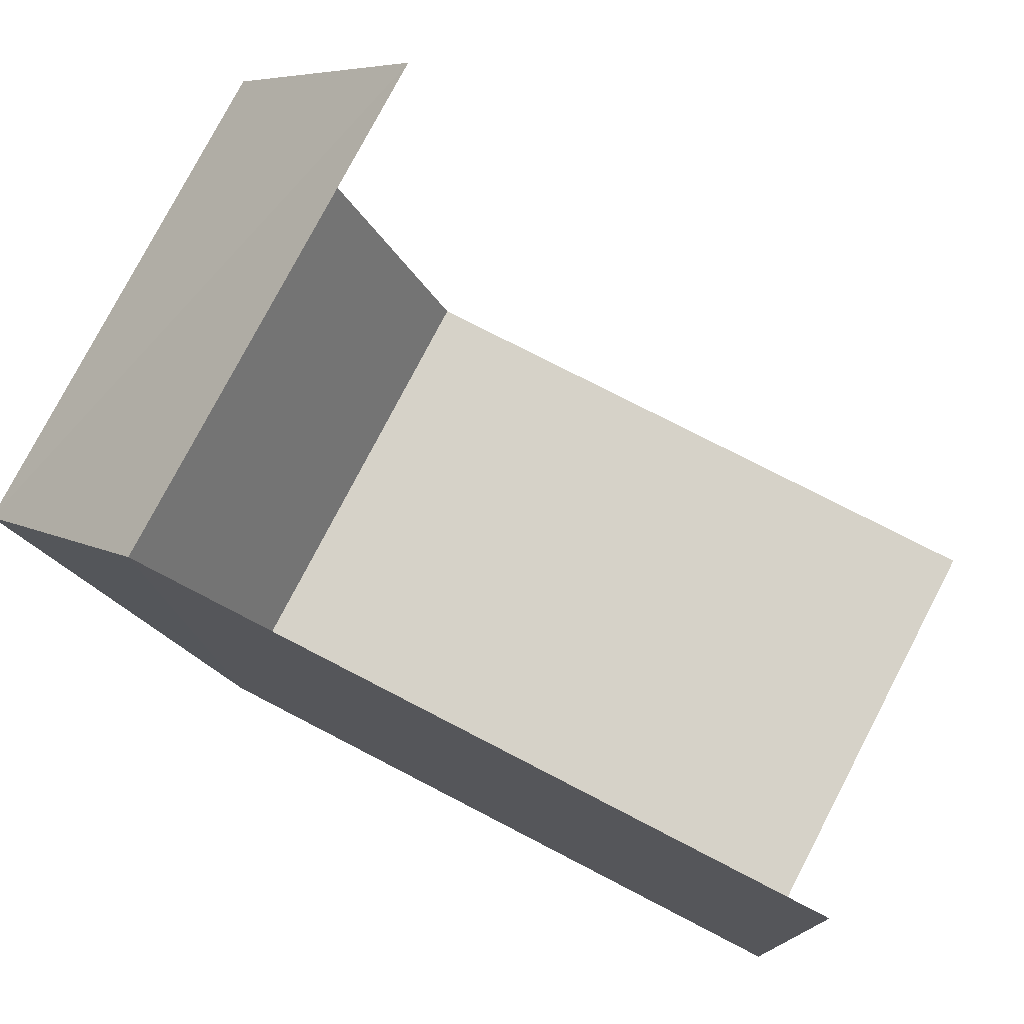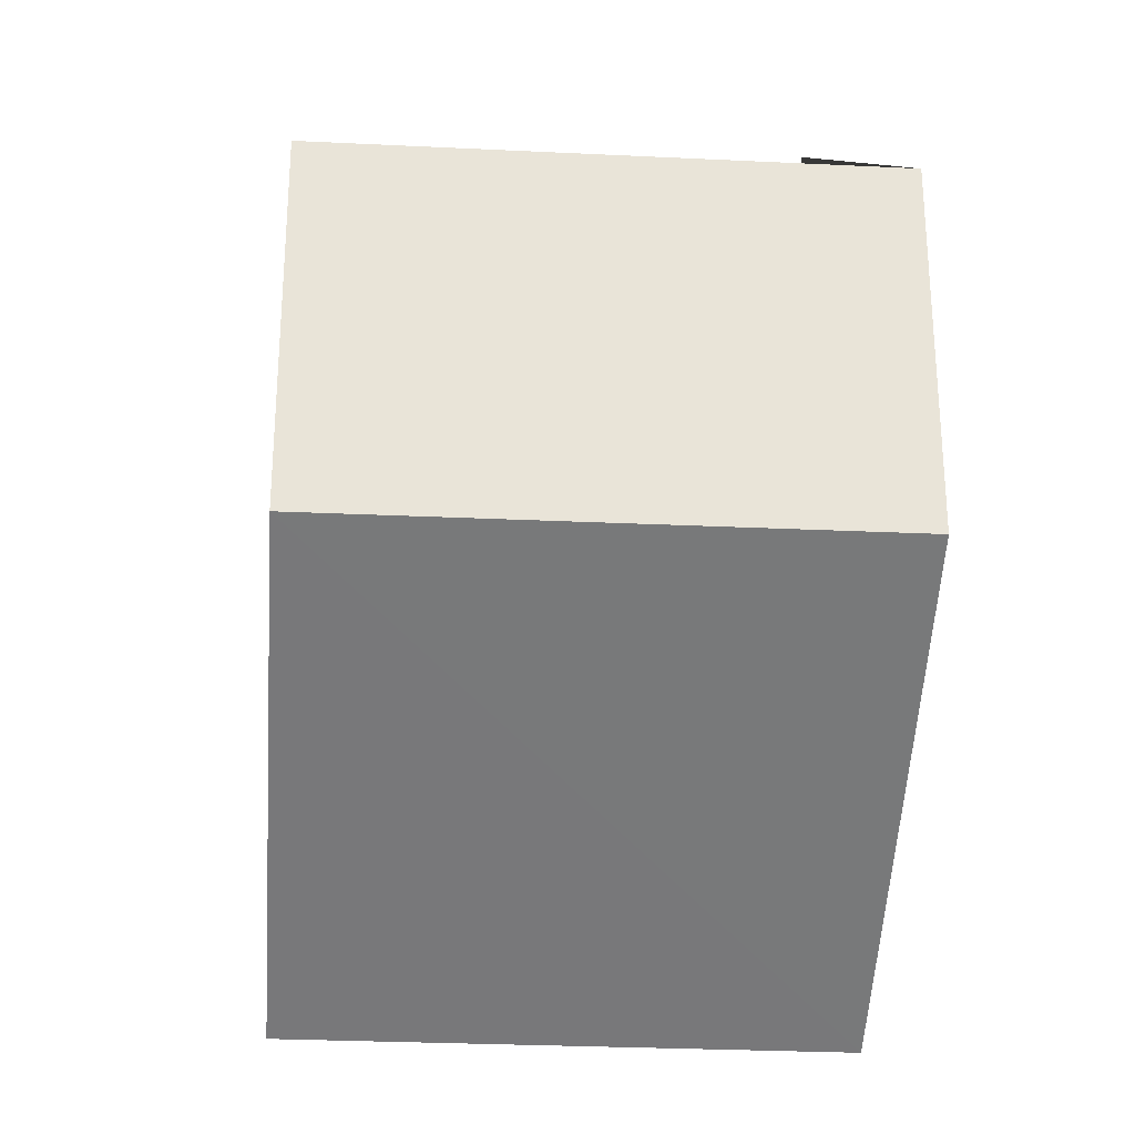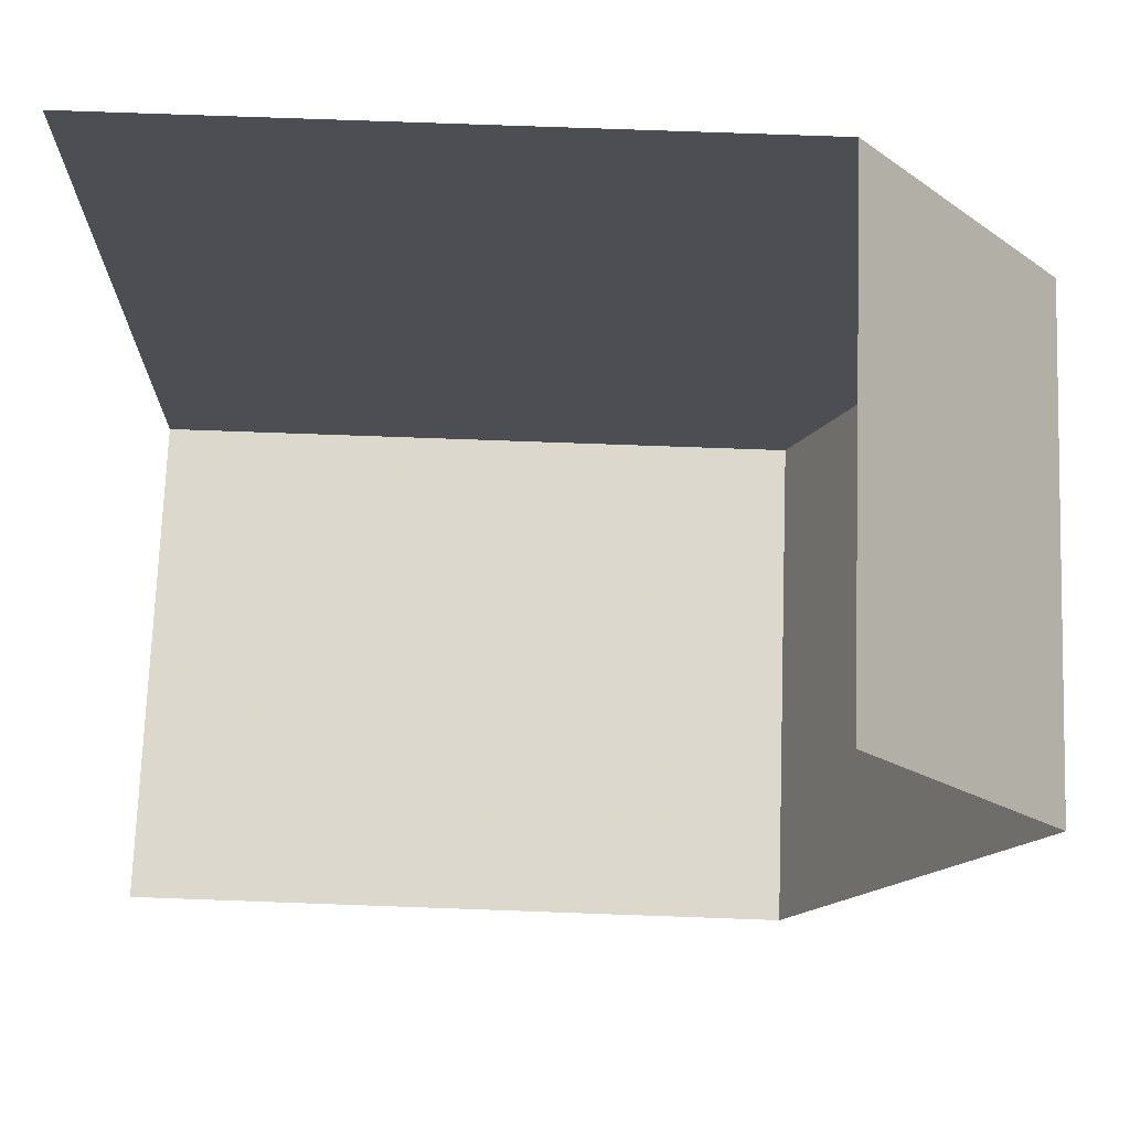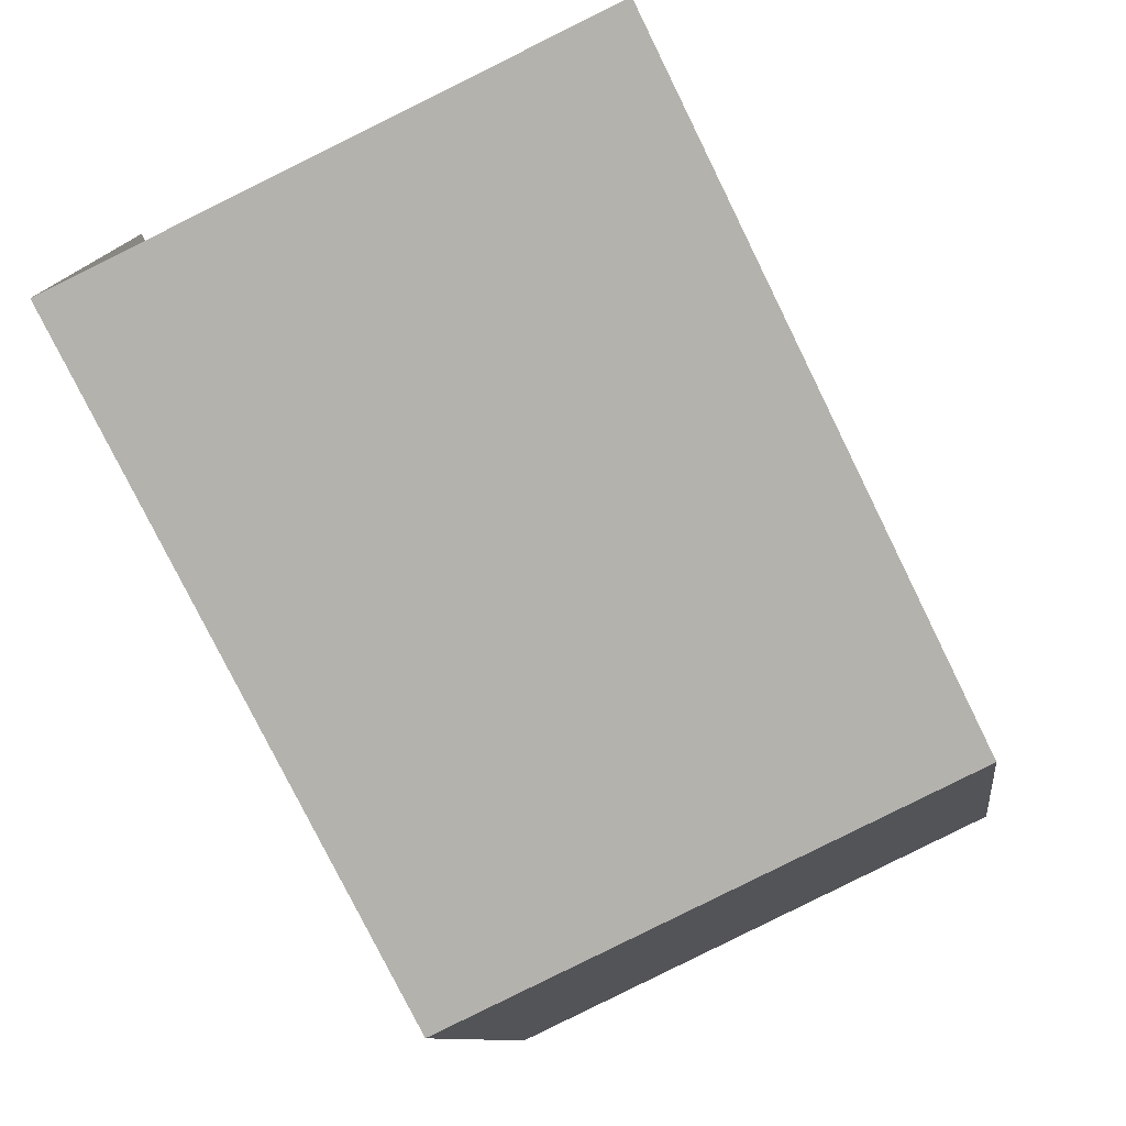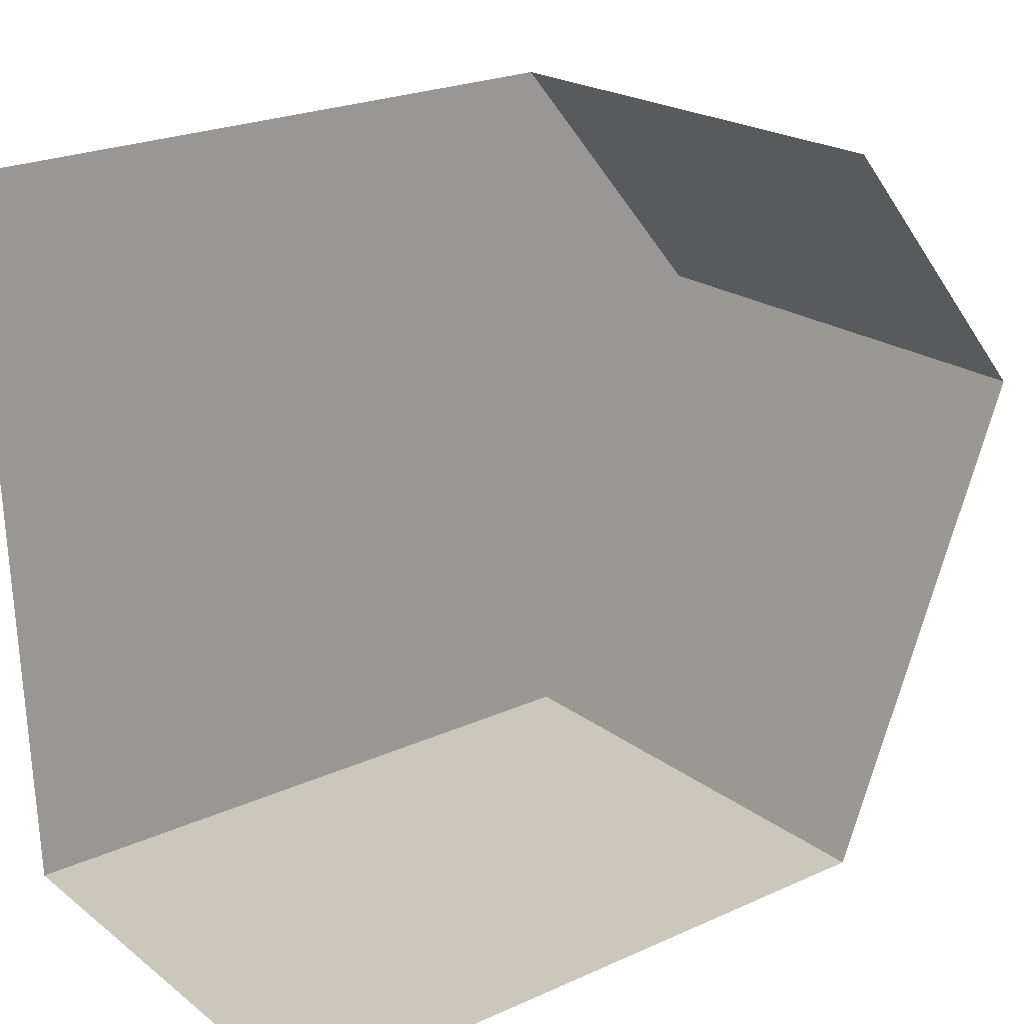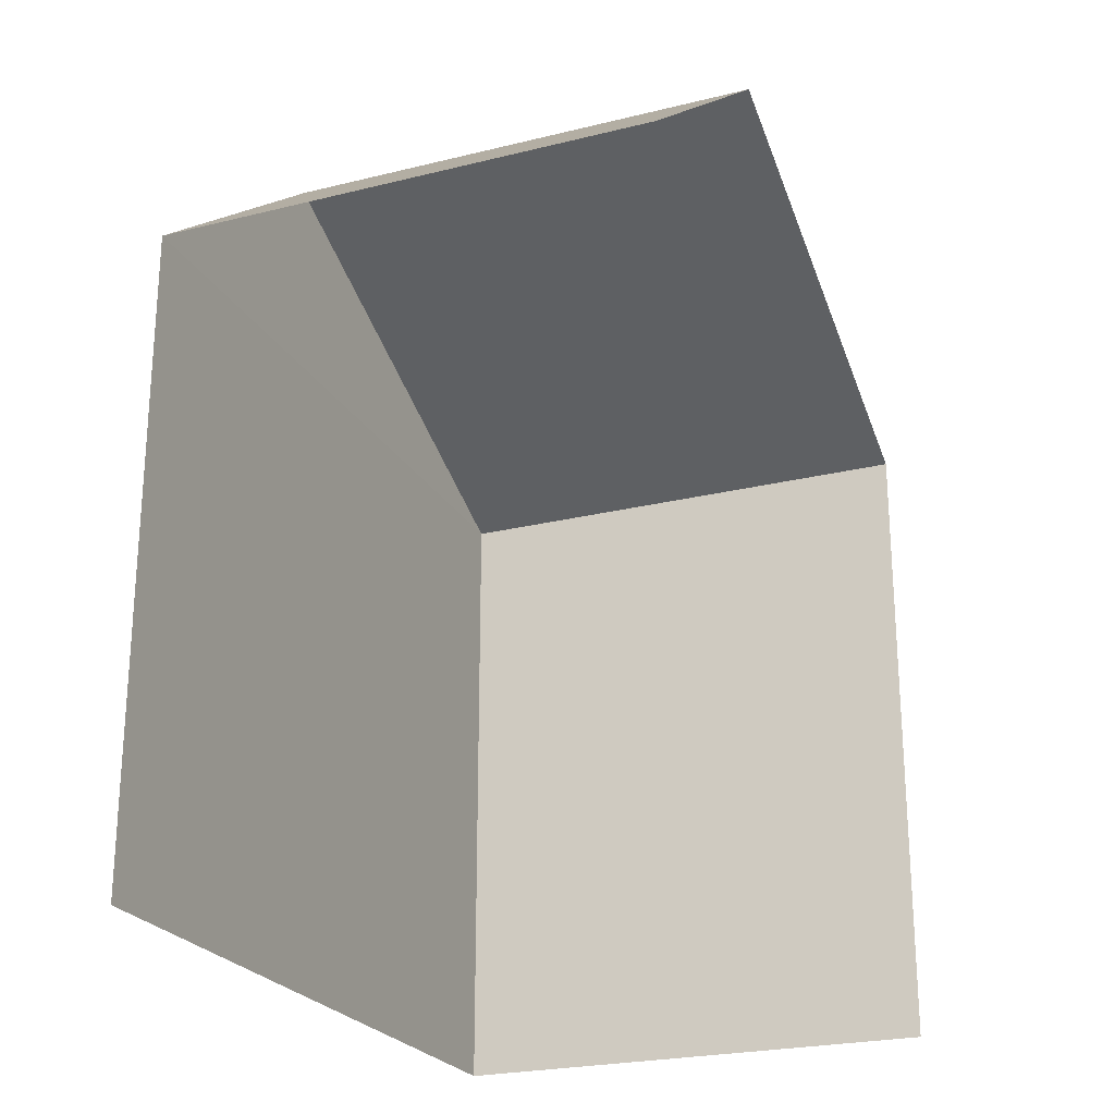
<metadata>
{"format":"obj","ext":"obj","renderer":"f3d","projection":"perspective","resolution":1024,"background":"white","views":[{"elev":75.2,"azim":117.5,"up":"+Y"},{"elev":9.4,"azim":-3.5,"up":"+Y"},{"elev":75.3,"azim":-87.9,"up":"+Y"},{"elev":-78.1,"azim":-153.8,"up":"+Y"},{"elev":23.9,"azim":-126.7,"up":"+Y"},{"elev":-23.9,"azim":-160.1,"up":"+Z"}]}
</metadata>
<code>
v -3.722e+05 -1.053e+05 24.76
v -3.722e+05 -1.053e+05 24.76
v -3.722e+05 -1.053e+05 24.76
v -3.722e+05 -1.053e+05 24.76
v -3.722e+05 -1.053e+05 33.58
v -3.722e+05 -1.053e+05 31.49
v -3.722e+05 -1.053e+05 33.58
v -3.722e+05 -1.053e+05 31.49
v -3.722e+05 -1.053e+05 31.49
v -3.722e+05 -1.053e+05 31.49
f 1 2 3
f 1 4 2
f 8 3 2
f 6 8 2
f 2 4 6
f 6 10 7
f 6 4 10
f 5 6 7
f 5 8 6
f 7 9 5
f 7 10 9
f 9 4 1
f 9 10 4
f 1 3 9
f 9 8 5
f 9 3 8

</code>
